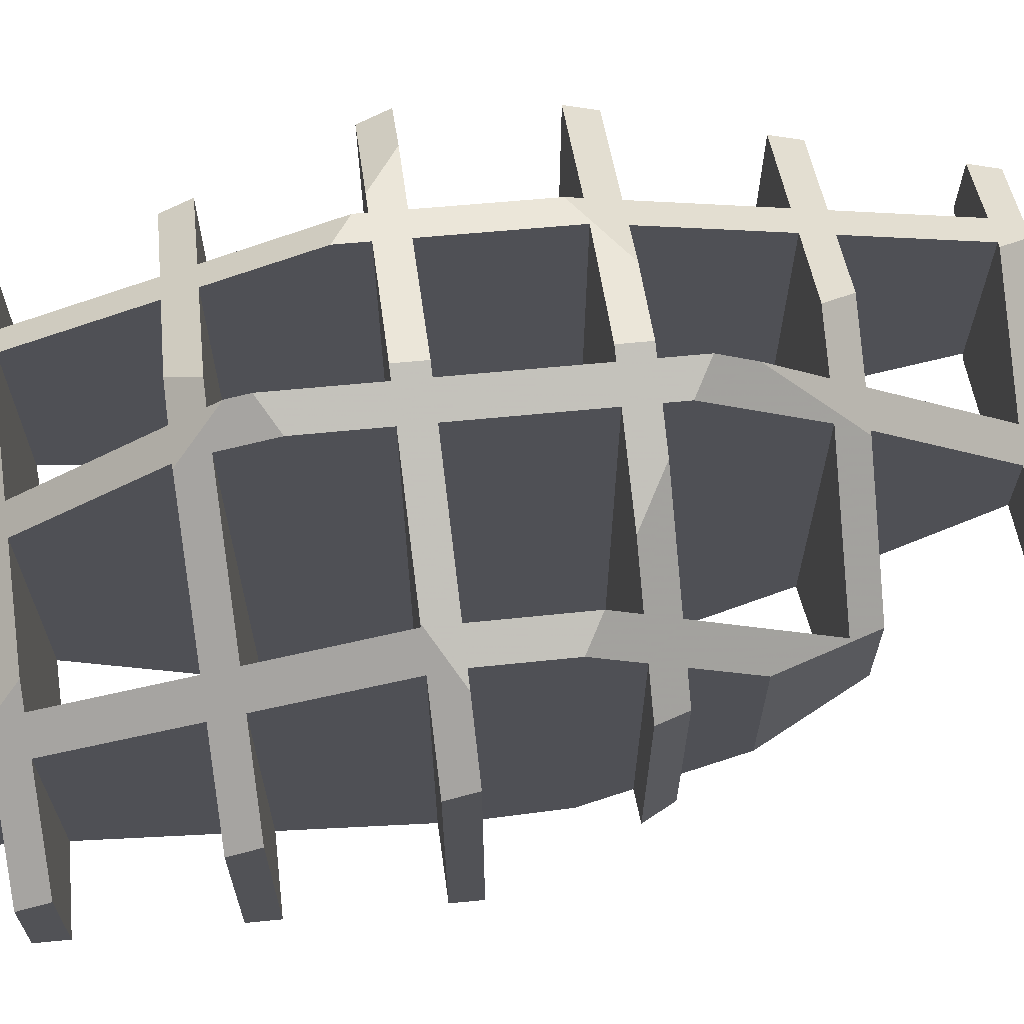
<metadata>
{"format":"obj","ext":"obj","renderer":"f3d","projection":"perspective","resolution":1024,"background":"white","views":[{"elev":69.6,"azim":82.6,"up":"+Z"}]}
</metadata>
<code>
g Bool_en Poumons_1 R_seau_d_atomes_1 Sym_trie Surface_de_subdivision Neutre Solide_platonicien Solide_platonicien1
v -9.768 33.47 -11.32
v 3.413 26.72 -11.32
v 12.3 -16.86 -11.32
v -8.781 -16.62 -11.32
v -1.708 -1.321 -22.76
v -0.656 16.38 -22.29
v -2.894 18.8 -21.17
v -7.799 -14.49 -12.91
v 3.105 25.94 -10.49
v -4.615 12.96 -21.49
v -6.24 25.94 -16.37
v -7.799 32.46 -11.32
v -3.508 20.11 -20.29
v -9.587 33.08 -11.06
v -9.012 33.08 -11.32
v -5.618 -9.776 -16.44
v -0.656 28.8 -11.32
v 3.105 25.94 -12.15
v -11.51 -2.633 -14.01
v 0.81 20.11 -18.33
v -7.799 29.26 -14.14
v -9.587 33.08 -11.58
v 2.378 27.25 -11.32
v -6.487 31.79 -11.32
v 4.414 11.65 -1.121
v -7.799 3.962 -19.51
v 7.799 9.561 -2.413
v -12.91 4.51 -15.38
v 0.656 28.13 -11.32
v 9.485 11.65 -5.352
v -7.799 11 -19.51
v -10.85 25.94 -12.66
v -12.89 11.65 -15.21
v 0.656 13.98 0.315
v -10.81 5.822 -17.63
v -11.87 18.8 -13.94
v 2.292 12.96 -0.3097
v -12.7 12.96 -14.98
v -8.978 -15.61 -11.51
v 7.799 15.84 -7.009
v 8.956 12.96 -5.872
v 3.728 25.94 -11.01
v -8.314 -15.61 -12.07
v 6.078 20.11 -8.7
v 7.799 15.84 -15.63
v -11.68 20.11 -13.7
v 8.956 12.96 -16.77
v 3.728 25.94 -11.63
v 6.078 20.11 -13.94
v 12.24 -15.61 -11.71
v -9.824 33.08 -11.39
v -10.66 27.25 -12.43
v 5.539 -8.464 -17.51
v -12.89 11.65 -4.923
v -11.87 18.8 -7.017
v -12.7 12.96 -5.308
v -10.85 25.94 -9.111
v -5.011 -8.464 -17.42
v -11.68 20.11 -7.402
v -9.824 33.08 -11.21
v -10.66 27.25 -9.496
v -7.799 11 -1.526
v -10.81 5.822 -2.385
v -10.12 -9.776 -12.64
v 8.485 5.822 -19.96
v 11.24 5.822 -18.42
v -6.487 -11.66 -15.03
v -6.487 -11.66 -7.205
v -2.894 18.8 -1.472
v -5.618 -9.776 -5.646
v -4.615 12.96 -0.3097
v -8.978 -15.61 -11
v -10.37 -8.464 -12.89
v -1.162 11.65 -23.65
v -1.162 5.822 -23.65
v 6.487 10.37 -1.912
v -6.24 25.94 -6.266
v 7.799 -11.27 -6.75
v -3.508 20.11 -2.352
v 11.29 -15.61 -12.25
v -7.799 29.26 -8.498
v -0.656 14.79 0.8161
v -0.656 16.38 -0.3532
v -13.17 5.822 -15.64
v 0.8454 -2.633 -21.81
v 0.8454 -2.633 0.3074
v 5.539 -8.464 -4.456
v -0.656 -0.7678 1.831
v -1.708 -1.321 1.365
v -12.91 4.51 -4.639
v 0.81 20.11 -4.304
v -1.162 4.51 -23.65
v 7.799 -11.27 -15.44
v 4.414 11.65 -21.52
v 11.91 -8.464 -8.69
v 7.799 9.561 -20.22
v -0.656 0.1727 2.097
v -8.685 4.51 -1.344
v -0.656 14.79 -23.45
v 0.656 0.9836 1.453
v -8.685 4.51 -18.95
v -11.77 -1.321 -14.26
v 0.656 13.98 -22.95
v -5.011 -8.464 -4.558
v -7.799 3.962 -0.9096
v 2.292 12.96 -22.33
v -10.12 -9.776 -9.156
v 11.97 -9.776 -9.101
v -11.51 -2.633 -6.897
v 12.24 -15.61 -10.93
v -10.37 -8.464 -8.741
v -7.799 -14.49 -9.558
v -11.77 -1.321 -6.483
v 9.485 11.65 -17.29
v 0.656 0.9836 -22.95
v -1.162 11.65 1.311
v -1.162 5.822 1.822
v 6.362 4.51 -20.77
v 6.487 10.37 -20.73
v 11.64 -2.633 -6.865
v 8.485 5.822 -2.385
v 11.64 -2.633 -15.77
v -2.314 -2.633 0.2769
v -0.656 0.1727 -23.45
v 11.31 4.51 -4.629
v 11.24 5.822 -4.219
v -13.17 5.822 -4.224
v -8.314 -15.61 -10.48
v 11.29 -15.61 -10.29
v 11.97 -9.776 -13.54
v -0.656 -0.7678 -23.18
v -2.314 -2.633 -21.78
v -1.162 4.51 1.937
v -6.487 3.151 -20.32
v 11.91 -8.464 -13.95
v -1.162 12.96 -23.65
v 11.58 -1.321 -16.18
v -6.487 3.151 -0.2664
v -1.162 12.96 1.196
v 11.31 4.51 -18.01
v 11.58 -1.321 -6.454
v 6.362 4.51 -1.344
v -6.487 25.94 -6.418
v -7.799 20.11 -5.003
v 6.487 11.65 -19.79
v -0.656 20.11 -19
v -6.487 27.25 -7.312
v -7.799 12.96 -2.277
v -7.799 25.94 -7.228
v -7.799 12.96 -18.93
v -7.799 27.25 -14.73
v -7.799 11.65 -19.31
v 6.487 -9.776 -16.54
v 0.656 27.25 -12.1
v 0.656 20.11 -18.4
v 0.656 -9.776 -16.49
v -0.656 18.8 -20.16
v 0.656 25.94 -13.26
v -0.656 -15.61 -12.14
v -6.487 20.11 -4.192
v -7.799 27.25 -7.729
v -0.656 27.25 -9.948
v 0.656 -15.61 -12.15
v 0.656 20.11 -4.234
v 0.656 -2.633 -21.81
v 6.487 -15.61 -12.2
v -0.656 18.8 -2.483
v -6.487 12.96 -1.466
v -7.799 -1.321 -17.62
v -6.487 -2.633 -2.977
v 6.487 18.8 -14.56
v -7.799 -2.633 -17.15
v 6.487 18.8 -8.081
v 0.656 27.25 -10.54
v -7.799 -2.633 -4
v 6.487 12.96 -18.83
v -0.656 27.25 -12.69
v 7.799 -15.61 -12.22
v -6.487 27.25 -15.33
v -7.799 11.65 -1.776
v -6.487 -1.321 -2.362
v -7.799 18.8 -4.502
v -7.799 -15.61 -12.08
v 6.487 12.96 -3.811
v 0.656 18.8 -3.215
v -6.487 18.8 -3.692
v -0.656 -9.776 -16.48
v -6.487 20.11 -17.89
v -6.487 -15.61 -10.46
v -0.656 -15.61 -10.41
v 0.656 -9.776 -5.586
v -7.799 -8.464 -6.733
v 7.799 -15.61 -10.33
v -0.656 -2.633 -21.8
v -0.656 -8.464 -17.46
v -0.656 -8.464 -4.516
v 0.656 -8.464 -17.47
v 0.656 -8.464 -4.504
v 7.799 12.96 -17.73
v -0.656 25.94 -8.79
v -0.656 -1.321 -22.77
v 0.656 25.94 -9.383
v -7.799 -9.776 -14.59
v -6.487 -9.776 -15.7
v -6.487 -15.61 -12.09
v -7.799 -8.464 -15.06
v 6.487 -8.464 -5.086
v 7.799 -2.633 -4.314
v 6.487 -15.61 -10.34
v -6.487 -2.633 -18.26
v -6.487 -8.464 -16.17
v 7.799 11.65 -18.69
v 6.487 4.51 -1.427
v 0.656 -1.321 0.8033
v 7.799 11.65 -3.945
v -6.487 -1.321 -18.73
v 7.799 4.51 -2.299
v -7.799 18.8 -17.22
v -0.656 20.11 -3.641
v -6.487 12.96 -19.98
v -6.487 18.8 -18.27
v 7.799 -9.776 -6.328
v -7.799 25.94 -15.12
v -7.799 -9.776 -7.348
v -7.799 20.11 -16.83
v -6.487 25.94 -16.17
v 7.799 -9.776 -15.87
v 7.799 -8.464 -5.958
v -6.487 -9.776 -6.324
v 6.487 -2.633 -18.65
v 6.487 -8.464 -16.98
v 0.656 -15.61 -10.4
v 6.487 11.65 -2.85
v 7.799 -2.633 -17.92
v 7.799 -8.464 -16.25
v -6.487 -8.464 -5.71
v 0.656 18.8 -19.42
v -7.799 -1.321 -3.385
v 6.487 -1.321 -19.03
v 7.799 -1.321 -3.944
v 6.487 4.51 -20.7
v 0.656 -1.321 -22.29
v 7.799 4.51 -19.97
v 7.799 -1.321 -18.3
v -0.656 25.94 -13.85
v -0.656 -9.776 -5.598
v -0.656 4.51 -23.45
v 0.656 4.51 -22.95
v 6.487 -9.776 -5.529
v -0.656 11.65 -23.45
v -0.656 5.822 -23.45
v 6.487 5.822 -20.73
v 0.656 11.65 -22.95
v 0.656 5.822 -22.95
v -0.656 -2.633 0.2929
v 7.799 5.822 -20.22
v 0.656 -2.633 0.3056
v -0.656 12.96 -23.45
v 0.656 12.96 -22.95
v -0.656 -1.321 1.375
v -7.799 -15.61 -10.48
v -7.799 4.51 -19.51
v -6.487 4.51 -20.32
v 6.487 -2.633 -3.442
v -7.799 5.822 -19.51
v -6.487 11.65 -20.32
v -6.487 5.822 -20.32
v -7.799 4.51 -0.9576
v 6.487 -1.321 -3.072
v -6.487 4.51 -0.3854
v -7.799 5.822 -1.073
v -6.487 11.65 -1.011
v -6.487 5.822 -0.5004
v 7.799 12.96 -4.906
v -0.656 4.51 1.717
v 0.656 4.51 1.144
v -0.656 11.65 1.091
v -0.656 5.822 1.602
v 6.487 5.822 -1.514
v 0.656 11.65 0.5185
v 0.656 5.822 1.029
v 7.799 5.822 -2.086
v -0.656 12.96 0.9758
v 0.656 12.96 0.4036
f 146 157 7 13
f 177 17 29 154
f 21 12 24 179
f 154 23 2 18
f 155 20 6 157
f 11 21 179
f 177 154 18 158
f 155 157 146
f 155 146 245
f 245 11 179 177
f 158 155 245 177
f 22 1 15
f 218 36 46 225
f 150 152 33 38
f 21 11 226
f 188 13 7
f 188 151 21 226
f 220 10 31 152
f 223 32 52 151
f 225 188 7 221
f 150 221 220 152
f 221 218 225
f 223 151 188
f 225 223 188
f 218 221 150
f 51 1 22
f 54 56 38 33
f 55 59 46 36
f 61 52 32 57
f 60 1 51
f 14 1 60
f 161 61 57 149
f 144 59 55 182
f 180 148 56 54
f 168 180 62 71
f 186 69 79 160
f 143 77 81 161
f 180 168 186
f 143 161 149
f 143 144 182
f 143 149 144
f 160 143 182 148
f 186 160 148 180
f 174 9 2 23
f 167 219 79 69
f 162 29 17
f 83 91 164
f 147 24 12
f 202 167 83 164
f 202 9 174
f 147 12 81 77
f 200 174 29 162
f 77 200 162 147
f 174 219 167 202
f 174 200 219
f 15 1 14
f 233 184 37 25
f 34 185 83 82
f 215 30 41 274
f 233 76 27 215
f 91 83 185
f 173 184 215 274
f 44 91 185 173
f 173 274 40
f 184 233 215
f 40 44 173
f 42 2 9
f 30 114 47 41
f 49 44 40 45
f 48 2 42
f 145 94 106
f 199 47 114 212
f 212 96 119 145
f 237 103 99 6
f 212 145 106 176
f 237 6 20
f 176 171 199 212
f 171 237 20 49
f 45 199 171
f 171 49 45
f 18 2 48
f 194 132 5 201
f 178 80 3
f 3 166 178
f 187 195 165 197
f 187 16 58 195
f 163 166 3
f 183 8 67 205
f 93 178 166 153
f 3 4 43 183
f 201 131 85 165
f 3 183 205
f 53 93 153
f 165 194 201
f 195 194 165
f 3 205 159
f 197 53 153 156
f 163 3 159
f 156 163 159 187
f 187 197 156
f 64 73 206
f 19 102 169
f 216 169 26 134
f 5 132 210
f 211 58 16 204
f 204 67 8 203
f 211 203 64 206
f 216 172 19 169
f 172 216 5 210
f 211 204 203
f 210 211 206 172
f 43 4 39
f 28 84 35 101
f 39 4 72
f 111 73 64 107
f 109 113 102 19
f 90 127 84 28
f 236 192 107 224
f 175 238 113 109
f 229 224 112 68
f 229 70 104 236
f 192 111 107
f 181 138 105 238
f 170 123 89 181
f 236 224 229
f 170 181 238 175
f 170 175 192 236
f 72 4 128
f 98 63 127 90
f 261 128 4 3
f 260 89 123 255
f 196 104 70 246
f 257 86 88
f 3 129 193
f 209 193 78 249
f 261 189 68 112
f 249 78 87
f 198 257 88 260
f 3 193 209
f 191 249 87 198
f 189 261 3
f 3 209 232
f 190 189 3
f 191 198 260 255
f 190 3 232
f 196 246 232 191
f 191 255 196
f 232 246 190
f 129 3 110
f 217 125 126
f 228 222 108 95
f 214 100 97 88
f 207 87 78
f 213 121 142
f 264 207 78 222
f 208 120 141 240
f 217 126 121 213
f 214 88 86
f 240 217 213
f 269 264 222 228
f 208 240 213
f 213 269 228 208
f 269 214 86 264
f 130 135 95 108
f 120 122 137 141
f 110 3 50
f 140 66 126 125
f 50 3 80
f 234 244 137 122
f 66 140 243
f 242 131 124 115
f 66 241 118 65
f 235 135 130 227
f 85 131 242
f 227 93 53 231
f 241 66 243
f 231 230 244 234
f 231 235 227
f 230 239 243 244
f 239 230 85 242
f 234 235 231
f 239 241 243
f 99 103 259
f 256 252 119 96
f 115 124 247
f 259 106 94 253
f 256 65 118
f 247 92 75 251
f 250 74 136
f 253 258 99 259
f 251 115 247
f 253 250 136 258
f 252 256 118 248
f 250 253 254
f 248 115 251 250
f 254 252 248
f 248 250 254
f 10 136 74 266
f 262 263 134 26
f 262 101 35 265
f 267 75 92 263
f 263 262 265
f 31 10 266
f 266 267 263
f 266 263 265 31
f 71 272 116 139
f 133 117 273
f 268 105 138 270
f 63 98 268
f 271 270 133 273
f 272 71 62
f 270 271 63 268
f 272 62 271 273
f 275 117 133
f 284 34 82
f 279 282 27 76
f 276 275 97 100
f 280 25 37 284
f 276 278 117 275
f 283 139 116 277
f 282 276 142 121
f 276 282 279
f 82 283 280 284
f 281 276 279
f 277 281 280 283
f 276 281 277 278
g Bool_en Cloneur Cube_10
v -7.799 -15.61 -12.08
v -7.799 -9.776 -7.348
v -7.799 -9.776 -14.59
v -7.799 -15.61 -10.48
v -7.799 -14.49 -12.91
v -8.314 -15.61 -12.07
v -10.12 -9.776 -12.64
v -8.978 -15.61 -11.51
v -10.12 -9.776 -9.156
v -8.978 -15.61 -11
v -7.799 -14.49 -9.558
v -8.314 -15.61 -10.48
f 289 295 286 287
f 288 295 289 285
f 293 291 287 286
f 290 296 288 285
f 296 290 292 294
g Bool_en Cloneur Cube_11
v -0.656 -9.776 -16.48
v -0.656 -15.61 -12.14
v -6.487 -15.61 -12.09
v -0.656 -9.776 -5.598
v -6.487 -9.776 -15.7
v -6.487 -9.776 -6.324
v -6.487 -15.61 -10.46
v -0.656 -15.61 -10.41
v -5.618 -9.776 -16.44
v -6.487 -11.66 -15.03
v -6.487 -11.66 -7.205
v -5.618 -9.776 -5.646
f 304 300 297 298
f 302 307 306 301
f 306 307 303 299
f 300 301 305 297
f 301 300 308 302
f 299 303 304 298
g Bool_en Cloneur Cube_12
v 6.487 -9.776 -16.54
v 6.487 -15.61 -12.2
v 0.656 -9.776 -16.49
v 0.656 -15.61 -12.15
v 6.487 -9.776 -5.529
v 6.487 -15.61 -10.34
v 0.656 -9.776 -5.586
v 0.656 -15.61 -10.4
f 310 314 313 309
f 315 316 312 311
f 309 313 315 311
f 312 316 314 310
g Bool_en Cloneur Cube_13
v 7.799 -9.776 -15.87
v 7.799 -15.61 -12.22
v 7.799 -15.61 -10.33
v 7.799 -9.776 -6.328
v 7.799 -11.27 -15.44
v 11.29 -15.61 -12.25
v 7.799 -11.27 -6.75
v 11.29 -15.61 -10.29
v 12.24 -15.61 -10.93
v 11.97 -9.776 -9.101
v 12.24 -15.61 -11.71
v 11.97 -9.776 -13.54
f 323 321 317 320
f 321 323 319 318
f 328 326 320 317
f 319 327 322 318
f 319 324 325 327
g Bool_en Cloneur Cube_18
v -7.799 -2.633 -17.15
v -7.799 -8.464 -15.06
v -7.799 -2.633 -4
v -7.799 -8.464 -6.733
v -10.37 -8.464 -12.89
v -11.51 -2.633 -14.01
v -10.37 -8.464 -8.741
v -11.51 -2.633 -6.897
f 330 332 331 329
f 336 334 329 331
f 330 333 335 332
g Bool_en Cloneur Cube_19
v -0.656 -2.633 -21.8
v -0.656 -8.464 -17.46
v -6.487 -2.633 -18.26
v -6.487 -8.464 -16.17
v -6.487 -2.633 -2.977
v -6.487 -8.464 -5.71
v -0.656 -8.464 -4.516
v -0.656 -2.633 0.2929
v -5.011 -8.464 -17.42
v -2.314 -2.633 -21.78
v -2.314 -2.633 0.2769
v -5.011 -8.464 -4.558
f 338 343 344 337
f 339 341 342 340
f 339 346 347 341
f 347 346 337 344
f 345 340 343 338
f 348 343 340 342
g Bool_en Cloneur Cube_20
v 0.656 -2.633 -21.81
v 0.656 -8.464 -17.47
v 0.656 -8.464 -4.504
v 6.487 -8.464 -5.086
v 0.656 -2.633 0.3056
v 6.487 -2.633 -3.442
v 6.487 -8.464 -16.98
v 6.487 -2.633 -18.65
v 5.539 -8.464 -4.456
v 5.539 -8.464 -17.51
v 0.8454 -2.633 0.3074
v 0.8454 -2.633 -21.81
f 354 356 355 352
f 353 351 350 349
f 360 356 354 359
f 359 353 349 360
f 351 357 358 350
f 358 357 352 355
g Bool_en Cloneur Cube_21
v 7.799 -2.633 -4.314
v 7.799 -8.464 -5.958
v 7.799 -8.464 -16.25
v 7.799 -2.633 -17.92
v 11.91 -8.464 -8.69
v 11.64 -2.633 -6.865
v 11.91 -8.464 -13.95
v 11.64 -2.633 -15.77
f 362 363 364 361
f 368 366 361 364
f 363 362 365 367
g Bool_en Cloneur Cube_26
v -7.799 -1.321 -17.62
v -7.799 -1.321 -3.385
v -7.799 4.51 -19.51
v -7.799 4.51 -0.9576
v -7.799 3.962 -19.51
v -12.91 4.51 -15.38
v -11.77 -1.321 -14.26
v -12.91 4.51 -4.639
v -11.77 -1.321 -6.483
v -7.799 3.962 -0.9096
v -8.685 4.51 -18.95
v -8.685 4.51 -1.344
f 373 378 372 371
f 370 378 373 369
f 380 379 371 372
f 374 379 380 376
f 377 370 369 375
g Bool_en Cloneur Cube_27
v -0.656 -1.321 -22.77
v -6.487 -1.321 -18.73
v -0.656 -1.321 1.375
v -6.487 4.51 -0.3854
v -6.487 -1.321 -2.362
v -0.656 4.51 -23.45
v -6.487 4.51 -20.32
v -0.656 4.51 1.717
v -6.487 3.151 -0.2664
v -0.656 -0.7678 -23.18
v -1.708 -1.321 1.365
v -1.708 -1.321 -22.76
v -6.487 3.151 -20.32
v -0.656 0.1727 -23.45
v -0.656 -0.7678 1.831
v -1.162 4.51 -23.65
v -0.656 0.1727 2.097
v -1.162 4.51 1.937
f 394 397 388 386
f 383 395 390 381
f 395 397 394 390
f 384 389 393 387
f 389 385 382 393
f 388 398 396 386
f 387 396 398 384
f 381 392 391 383
f 385 391 392 382
g Bool_en Cloneur Cube_28
v 6.487 4.51 -1.427
v 6.487 -1.321 -3.072
v 0.656 -1.321 0.8033
v 6.487 4.51 -20.7
v 0.656 -1.321 -22.29
v 0.656 4.51 1.144
v 6.487 -1.321 -19.03
v 0.656 4.51 -22.95
v 6.362 4.51 -1.344
v 0.656 0.9836 1.453
v 6.362 4.51 -20.77
v 0.656 0.9836 -22.95
f 399 402 405 400
f 404 403 410 406
f 403 404 408 401
f 409 407 404 406
f 399 407 409 402
f 403 401 400 405
g Bool_en Cloneur Cube_29
v 7.799 4.51 -2.299
v 7.799 -1.321 -3.944
v 7.799 -1.321 -18.3
v 7.799 4.51 -19.97
v 11.58 -1.321 -6.454
v 11.31 4.51 -4.629
v 11.58 -1.321 -16.18
v 11.31 4.51 -18.01
f 412 413 414 411
f 418 416 411 414
f 413 412 415 417
g Bool_en Cloneur Cube_34
v -7.799 11.65 -19.31
v -7.799 11.65 -1.776
v -7.799 5.822 -19.51
v -7.799 5.822 -1.073
v -7.799 11 -19.51
v -12.89 11.65 -15.21
v -12.89 11.65 -4.923
v -7.799 11 -1.526
v -13.17 5.822 -15.64
v -13.17 5.822 -4.224
v -10.81 5.822 -17.63
v -10.81 5.822 -2.385
f 423 421 422 426
f 419 423 426 420
f 425 424 419 420
f 430 422 421 429
f 428 430 429 427
g Bool_en Cloneur Cube_35
v -0.656 11.65 -23.45
v -0.656 5.822 -23.45
v -6.487 11.65 -20.32
v -6.487 5.822 -20.32
v -6.487 11.65 -1.011
v -6.487 5.822 -0.5004
v -0.656 5.822 1.602
v -0.656 11.65 1.091
v -1.162 5.822 -23.65
v -1.162 11.65 -23.65
v -1.162 11.65 1.311
v -1.162 5.822 1.822
f 432 437 438 431
f 433 435 436 434
f 438 441 440 431
f 433 440 441 435
f 439 442 437 432
f 439 434 436 442
g Bool_en Cloneur Cube_36
v 0.656 11.65 -22.95
v 6.487 11.65 -2.85
v 0.656 11.65 0.5185
v 6.487 11.65 -19.79
v 0.656 5.822 -22.95
v 6.487 5.822 -20.73
v 6.487 5.822 -1.514
v 0.656 5.822 1.029
v 6.487 10.37 -1.912
v 6.487 10.37 -20.73
v 4.414 11.65 -21.52
v 4.414 11.65 -1.121
f 446 449 451 444
f 452 448 449 446
f 443 445 450 447
f 453 446 445 443
f 454 445 446 444
f 450 449 448 447
g Bool_en Cloneur Cube_37
v 7.799 11.65 -18.69
v 7.799 11.65 -3.945
v 7.799 5.822 -20.22
v 7.799 5.822 -2.086
v 7.799 9.561 -2.413
v 9.485 11.65 -5.352
v 11.24 5.822 -4.219
v 9.485 11.65 -17.29
v 7.799 9.561 -20.22
v 11.24 5.822 -18.42
v 8.485 5.822 -2.385
v 8.485 5.822 -19.96
f 463 459 458 457
f 456 459 463 455
f 462 460 456 455
f 458 465 466 457
f 466 465 461 464
g Bool_en Cloneur Cube_42
v -7.799 18.8 -17.22
v -7.799 12.96 -18.93
v -7.799 18.8 -4.502
v -7.799 12.96 -2.277
v -12.7 12.96 -14.98
v -11.87 18.8 -13.94
v -12.7 12.96 -5.308
v -11.87 18.8 -7.017
f 468 470 469 467
f 474 472 467 469
f 473 470 468 471
g Bool_en Cloneur Cube_43
v -0.656 18.8 -20.16
v -6.487 12.96 -1.466
v -6.487 18.8 -18.27
v -6.487 12.96 -19.98
v -6.487 18.8 -3.692
v -0.656 12.96 0.9758
v -0.656 12.96 -23.45
v -0.656 18.8 -2.483
v -2.894 18.8 -21.17
v -2.894 18.8 -1.472
v -4.615 12.96 -0.3097
v -0.656 14.79 0.8161
v -4.615 12.96 -21.49
v -0.656 16.38 -22.29
v -0.656 16.38 -0.3532
v -0.656 14.79 -23.45
v -1.162 12.96 -23.65
v -1.162 12.96 1.196
f 488 489 482 475
f 490 481 480 486
f 489 488 490 486
f 477 479 476 478
f 482 484 483 475
f 477 483 484 479
f 491 485 492
f 478 476 491 487
f 481 491 492 480
f 485 491 476
g Bool_en Cloneur Cube_44
v 6.487 18.8 -8.081
v 6.487 12.96 -3.811
v 0.656 18.8 -3.215
v 0.656 18.8 -19.42
v 6.487 12.96 -18.83
v 6.487 18.8 -14.56
v 0.656 12.96 -22.95
v 0.656 12.96 0.4036
v 0.656 13.98 0.315
v 0.656 13.98 -22.95
v 2.292 12.96 -0.3097
v 2.292 12.96 -22.33
f 494 493 498 497
f 502 501 500 499
f 495 501 502 496
f 498 493 495 496
f 500 503 504 499
f 503 494 497 504
g Bool_en Cloneur Cube_45
v 7.799 12.96 -4.906
v 7.799 12.96 -17.73
v 8.956 12.96 -5.872
v 7.799 15.84 -15.63
v 7.799 15.84 -7.009
v 8.956 12.96 -16.77
f 505 506 508 509
f 505 507 510 506
g Bool_en Cloneur Cube_50
v -7.799 25.94 -15.12
v -7.799 20.11 -16.83
v -7.799 25.94 -7.228
v -7.799 20.11 -5.003
v -11.68 20.11 -13.7
v -10.85 25.94 -12.66
v -11.68 20.11 -7.402
v -10.85 25.94 -9.111
f 512 514 513 511
f 518 516 511 513
f 517 514 512 515
g Bool_en Cloneur Cube_51
v -0.656 25.94 -13.85
v -0.656 20.11 -19
v -6.487 25.94 -16.17
v -6.487 20.11 -17.89
v -6.487 25.94 -6.418
v -6.487 20.11 -4.192
v -0.656 20.11 -3.641
v -0.656 25.94 -8.79
v -3.508 20.11 -20.29
v -6.24 25.94 -16.37
v -6.24 25.94 -6.266
v -3.508 20.11 -2.352
f 519 520 525 526
f 521 523 524 522
f 526 528 519
f 521 529 523
f 526 529 521 528
f 527 530 525 520
f 530 527 522 524
g Bool_en Cloneur Cube_52
v 0.656 25.94 -13.26
v 0.656 20.11 -18.4
v 0.656 20.11 -4.234
v 0.656 25.94 -9.383
v 0.81 20.11 -18.33
v 3.105 25.94 -12.15
v 3.105 25.94 -10.49
v 0.81 20.11 -4.304
v 3.728 25.94 -11.01
v 6.078 20.11 -8.7
v 3.728 25.94 -11.63
v 6.078 20.11 -13.94
f 533 532 531 534
f 536 541 534 531
f 537 534 541 539
f 535 538 540 542
f 532 533 538 535
g Bool_en Cloneur Cube_58
v -7.799 27.25 -14.73
v -7.799 27.25 -7.729
v -7.799 32.46 -11.32
v -7.799 29.26 -14.14
v -9.587 33.08 -11.58
v -9.012 33.08 -11.32
v -10.66 27.25 -12.43
v -9.824 33.08 -11.39
v -10.66 27.25 -9.496
v -9.824 33.08 -11.21
v -9.587 33.08 -11.06
v -7.799 29.26 -8.498
f 546 544 554 545
f 544 546 543
f 548 552 550 547
f 548 553 552
f 551 544 543 549
g Bool_en Cloneur Cube_59
v -0.656 27.25 -12.69
v -0.656 27.25 -9.948
v -6.487 27.25 -15.33
v -6.487 27.25 -7.312
v -6.487 31.79 -11.32
v -0.656 28.8 -11.32
f 560 555 556
f 559 558 557
f 558 556 555 557
g Bool_en Cloneur Cube_60
v 0.656 27.25 -12.1
v 0.656 27.25 -10.54
v 0.656 28.13 -11.32
v 2.378 27.25 -11.32
f 563 562 561
f 562 564 561

</code>
